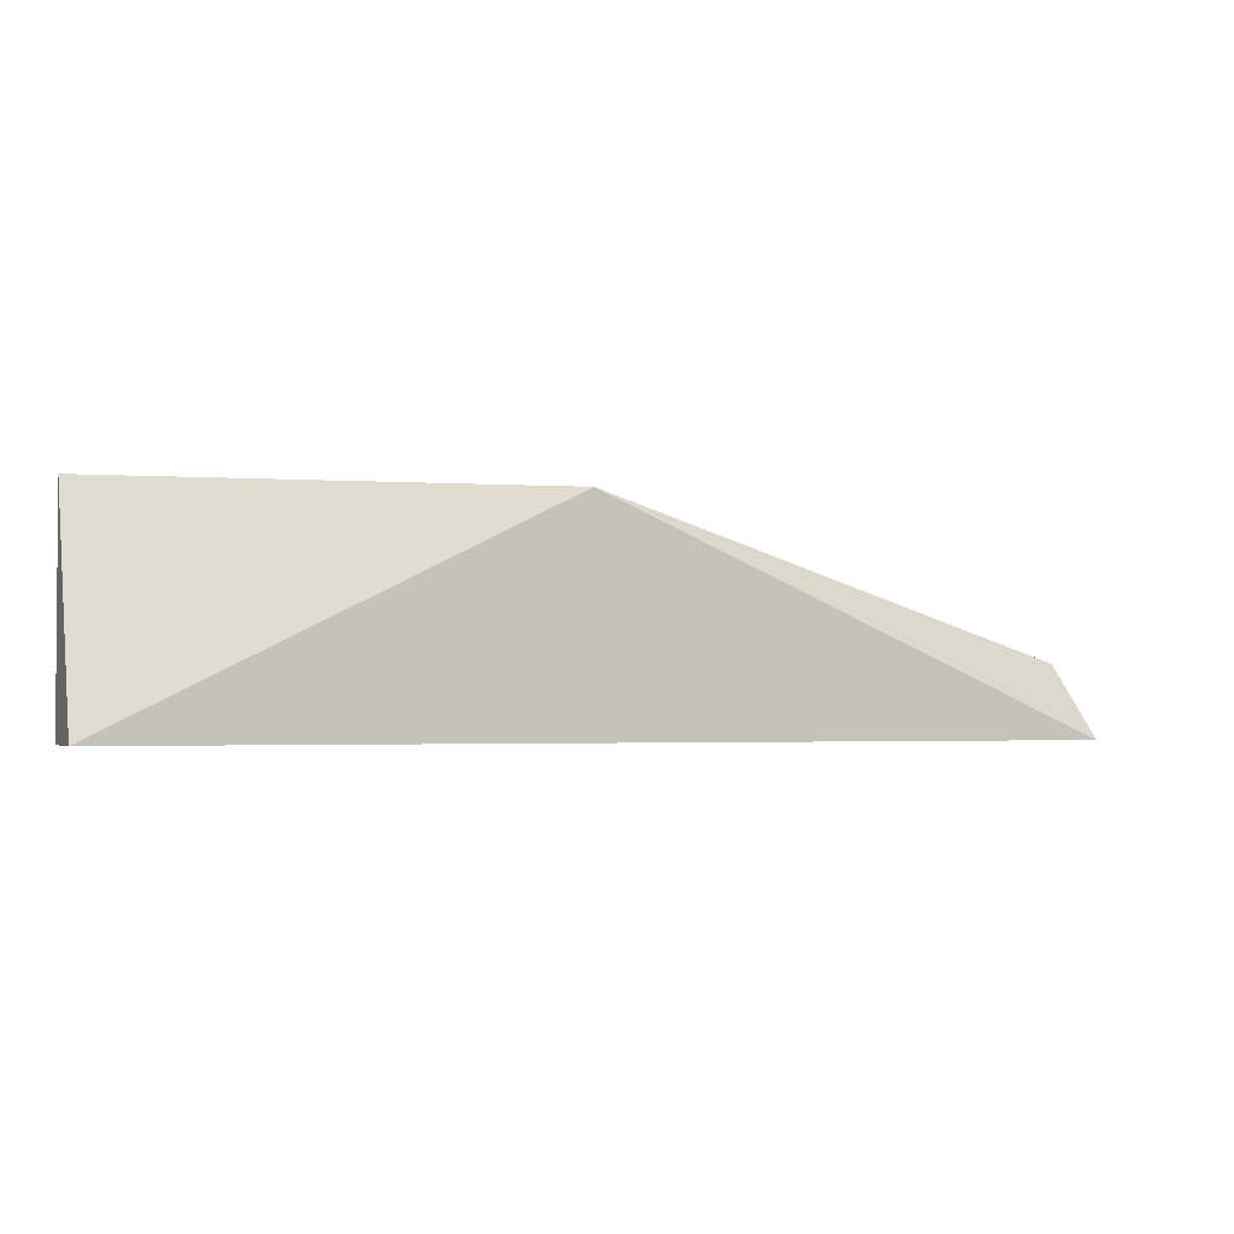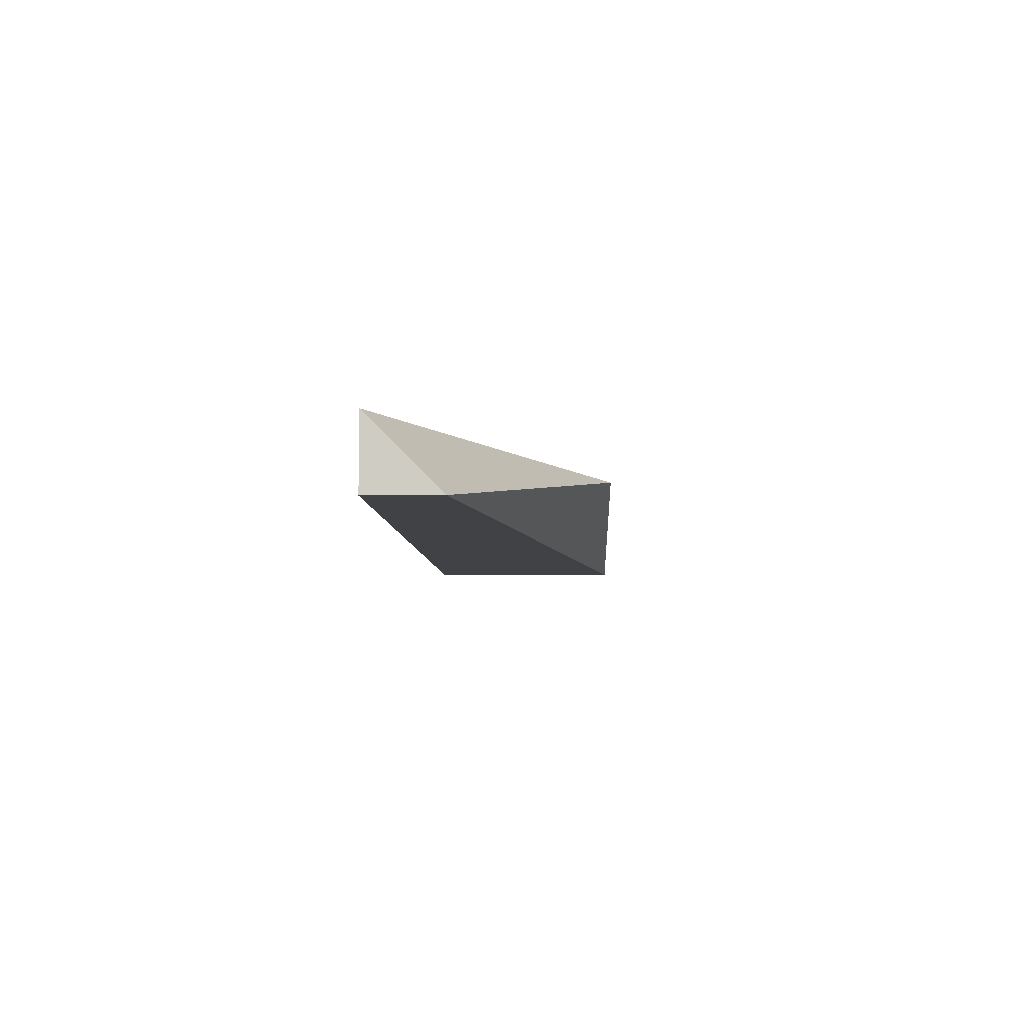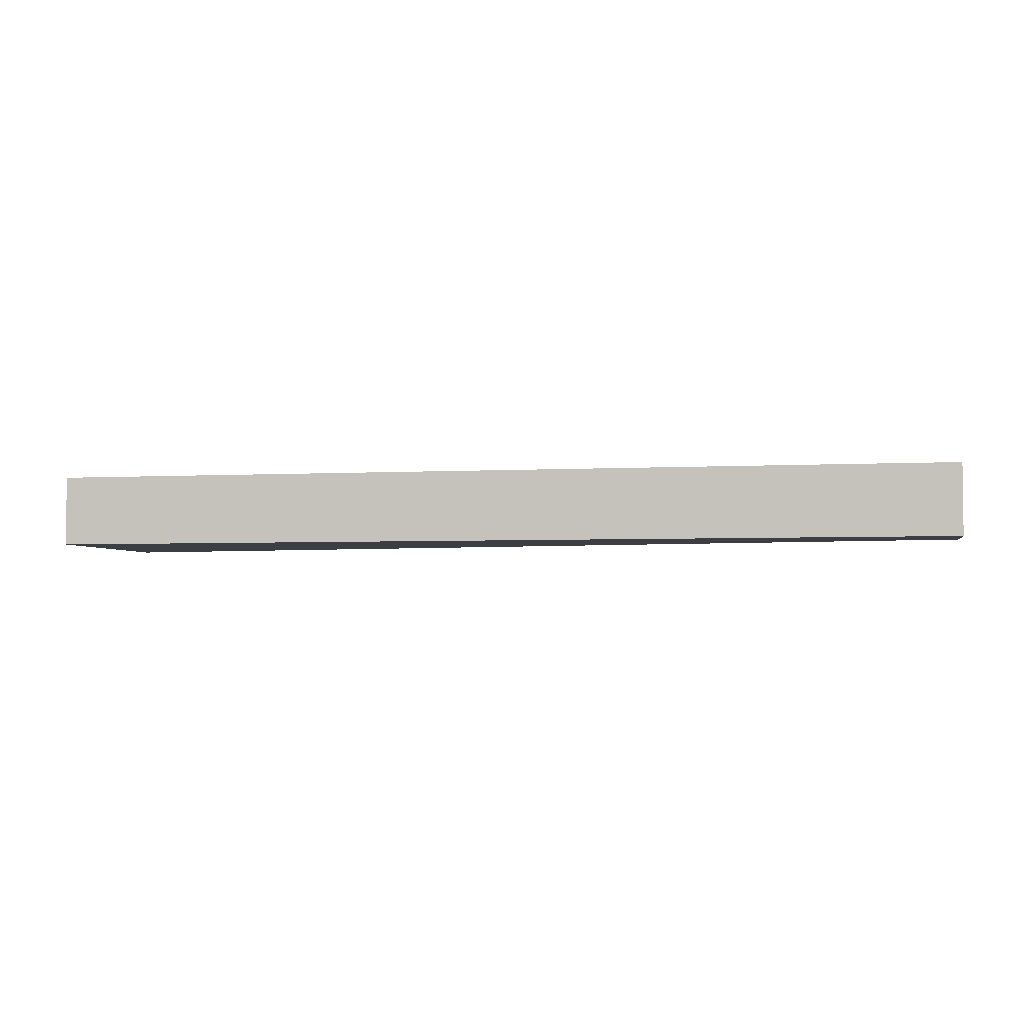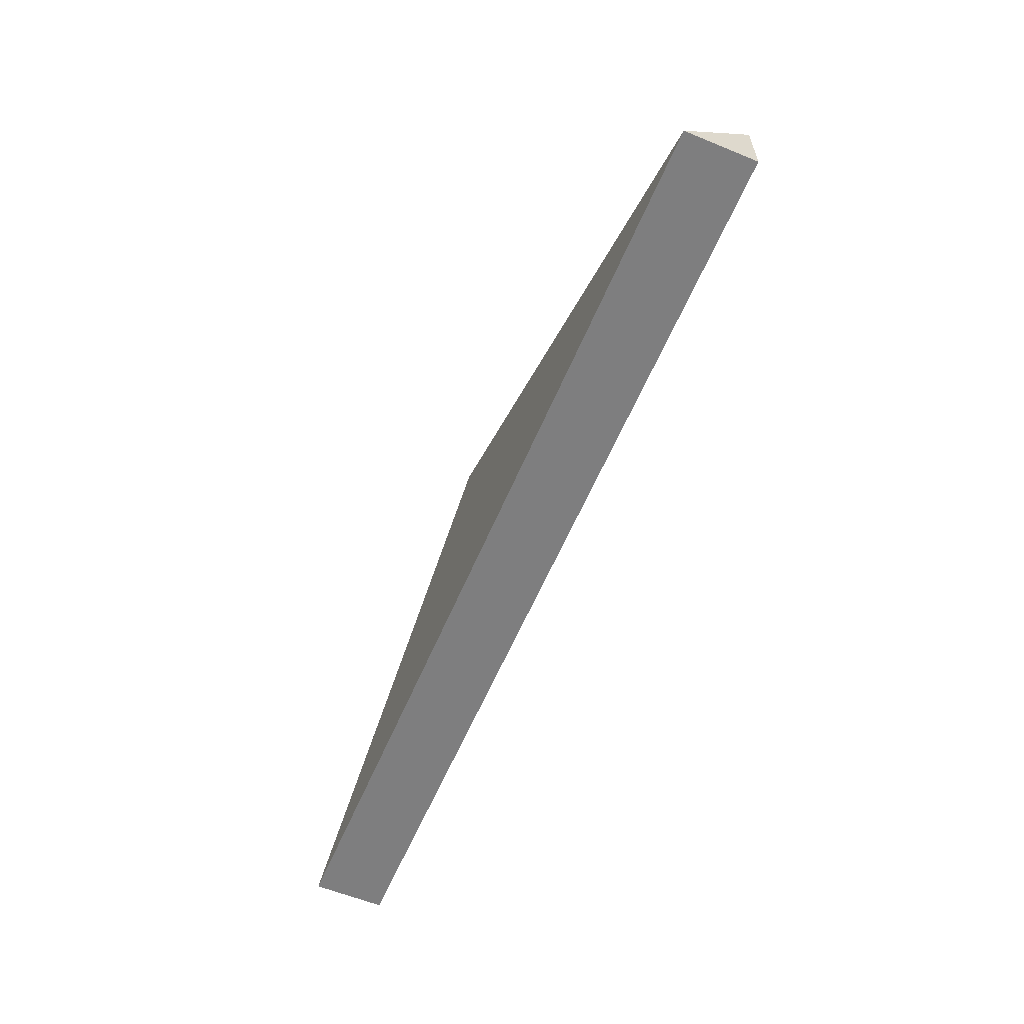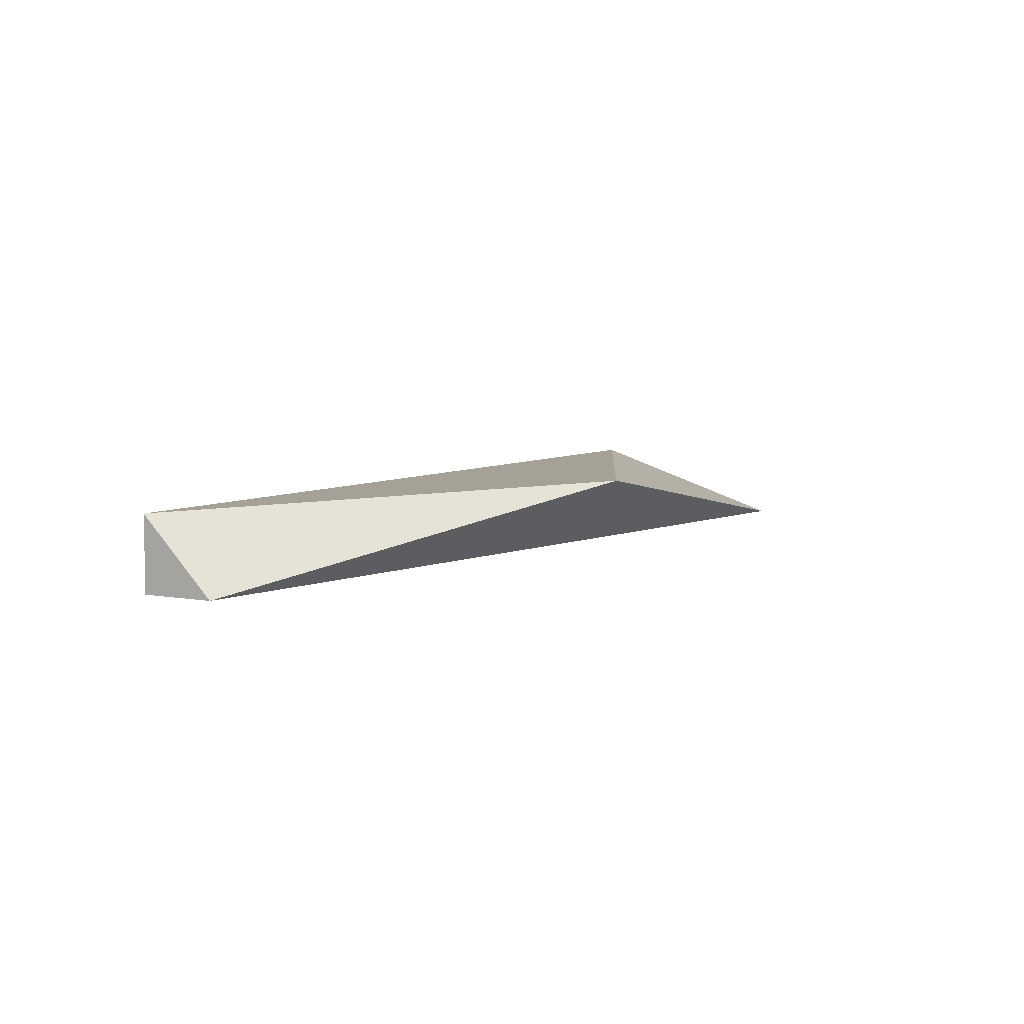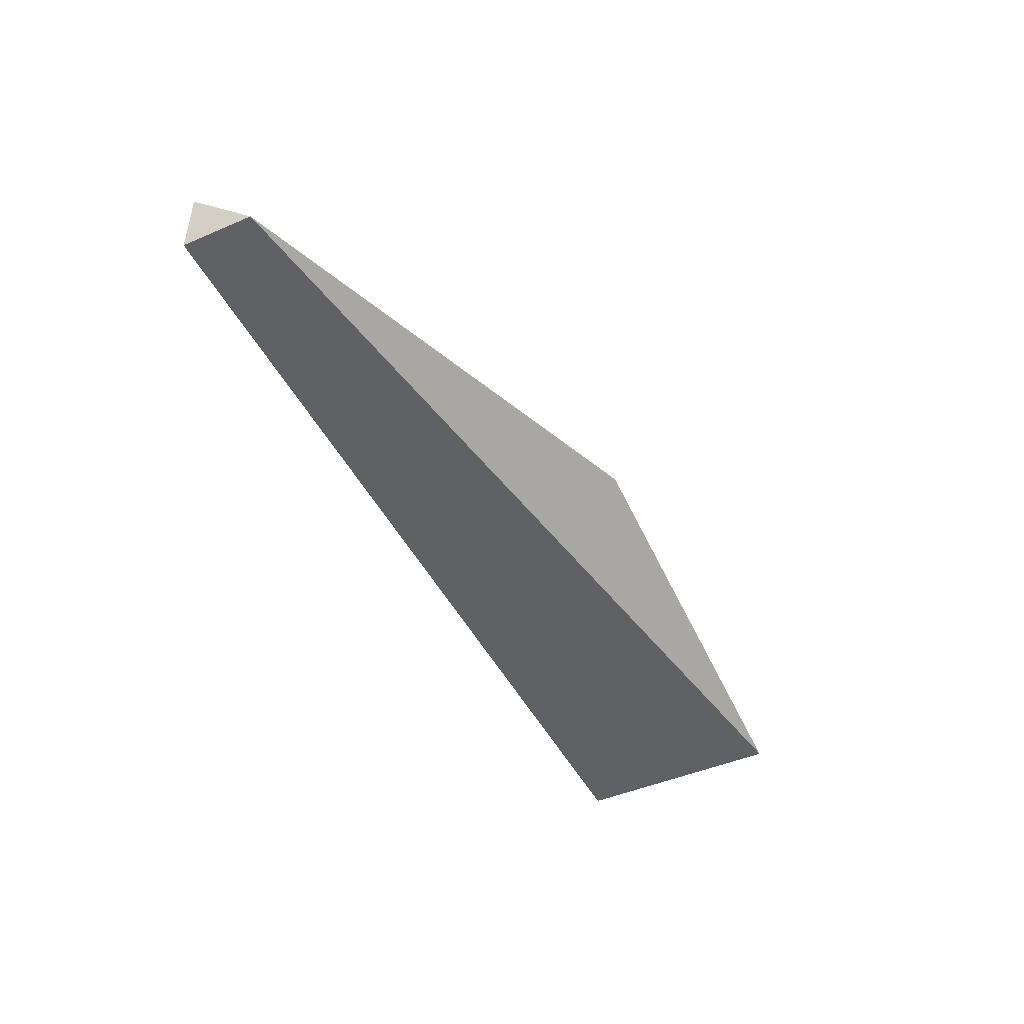
<metadata>
{"format":"obj","ext":"obj","renderer":"f3d","projection":"perspective","resolution":1024,"background":"white","views":[{"elev":-2.5,"azim":157.4,"up":"+Z"},{"elev":-6.1,"azim":-87.9,"up":"+Y"},{"elev":-3.7,"azim":-168.8,"up":"+Y"},{"elev":-59.5,"azim":-112.8,"up":"+Z"},{"elev":6.0,"azim":-60.7,"up":"+Y"},{"elev":-46.4,"azim":-64.0,"up":"+Y"}]}
</metadata>
<code>
v -0.01281 0.02088 -0.01316
v -0.01281 0.01948 -0.01176
v -0.01281 0.01948 -0.01316
v -0.003071 0.02088 -0.008983
v 0.005275 0.02088 -0.01316
v 0.005275 0.01948 -0.008983
v 0.005275 0.01948 -0.01316
f 7 5 6
f 2 3 7
f 2 4 1
f 3 2 1
f 7 3 1
f 1 4 5
f 7 1 5
f 4 2 6
f 2 7 6
f 5 4 6

</code>
